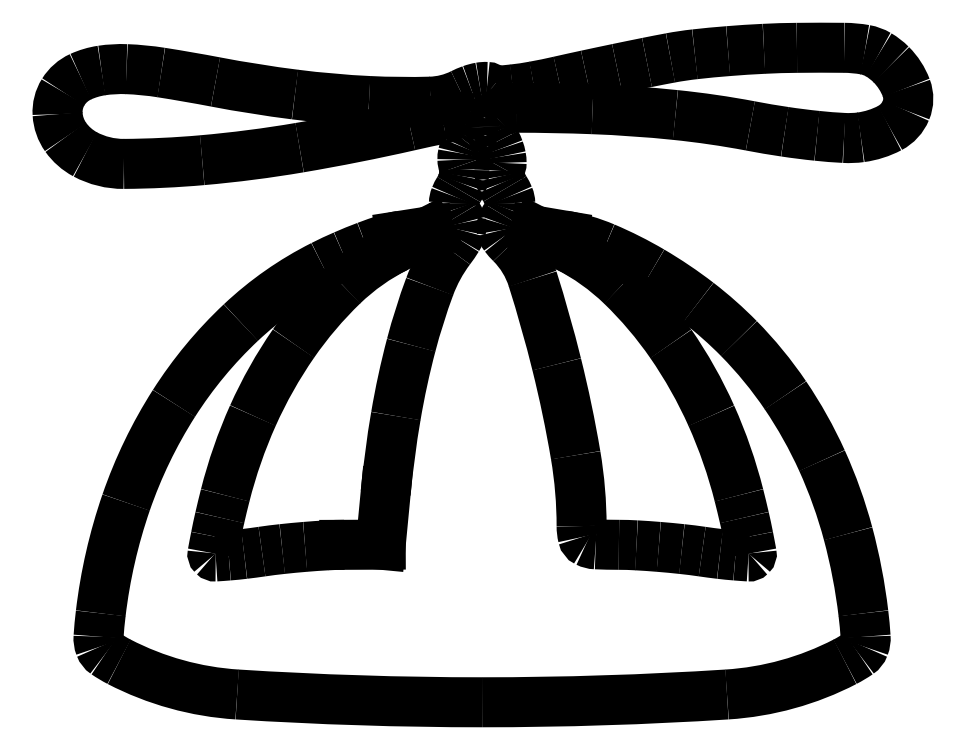
<metadata>
{"format":"dxf","ext":"dxf","renderer":"ezdxf+matplotlib","layout":"modelspace","background":"white","min_lineweight":24,"dpi":150}
</metadata>
<code>
0
SECTION
2
ENTITIES
0
ARC
8
0
10
550.4
20
-669.1
40
19.35
50
100.6
51
101.4
0
ARC
8
0
10
556.5
20
-699.4
40
50.26
50
101.4
51
101.8
0
ARC
8
0
10
557
20
-701.7
40
52.67
50
101.8
51
102.2
0
ARC
8
0
10
552.6
20
-681.5
40
31.97
50
102.2
51
102.7
0
ARC
8
0
10
544
20
-643.4
40
7.123
50
280.4
51
282.7
0
ARC
8
0
10
544.7
20
-647
40
3.402
50
276.4
51
280.4
0
ARC
8
0
10
544.7
20
-647.1
40
3.313
50
273.1
51
276.4
0
ARC
8
0
10
544.9
20
-650.3
40
0.07802
50
225
51
273.1
0
ARC
8
0
10
544.8
20
-650.5
40
0.06882
50
45
51
87.45
0
ARC
8
0
10
544.8
20
-650.7
40
0.3606
50
87.45
51
99.91
0
ARC
8
0
10
544.8
20
-651
40
0.5713
50
99.91
51
110
0
ARC
8
0
10
545
20
-651.4
40
1.042
50
110
51
116.5
0
ARC
8
0
10
544.1
20
-649.7
40
0.8391
50
271.6
51
296.5
0
ARC
8
0
10
543.9
20
-641.4
40
9.186
50
267.2
51
271.6
0
ARC
8
0
10
544
20
-639.8
40
10.75
50
262.8
51
267.2
0
ARC
8
0
10
544.5
20
-635.9
40
14.68
50
259.2
51
262.8
0
ARC
8
0
10
538.1
20
-669.5
40
19.49
50
79.24
51
81.06
0
ARC
8
0
10
540.6
20
-653.5
40
3.341
50
81.06
51
87.78
0
ARC
8
0
10
540.7
20
-651.7
40
1.509
50
87.78
51
98.5
0
ARC
8
0
10
540.6
20
-651.1
40
0.8843
50
98.5
51
114.5
0
ARC
8
0
10
540.4
20
-650.7
40
0.4501
50
114.5
51
148.2
0
ARC
8
0
10
540.4
20
-650.7
40
0.4251
50
148.2
51
183.3
0
ARC
8
0
10
540.4
20
-650.7
40
0.4973
50
183.3
51
215.3
0
ARC
8
0
10
540.6
20
-650.6
40
0.6374
50
215.3
51
241.8
0
ARC
8
0
10
540.7
20
-650.3
40
0.9112
50
241.8
51
270.4
0
ARC
8
0
10
540.6
20
-640.3
40
10.93
50
270.4
51
275
0
ARC
8
0
10
540.4
20
-637.6
40
13.64
50
275
51
279.7
0
ARC
8
0
10
538.8
20
-628.2
40
23.22
50
279.7
51
282.8
0
ARC
8
0
10
547.7
20
-667.7
40
17.35
50
101.5
51
102.8
0
ARC
8
0
10
544.5
20
-652
40
1.249
50
93.02
51
101.5
0
ARC
8
0
10
544.5
20
-651
40
0.2787
50
71.63
51
93.02
0
ARC
8
0
10
544.5
20
-650.8
40
0.08745
50
20.99
51
71.63
0
ARC
8
0
10
544.5
20
-650.8
40
0.1429
50
359.6
51
20.99
0
ARC
8
0
10
544.3
20
-650.8
40
0.2826
50
346.8
51
359.6
0
ARC
8
0
10
544.3
20
-650.8
40
0.3136
50
334.6
51
346.8
0
ARC
8
0
10
544.4
20
-650.9
40
0.2563
50
320.3
51
334.6
0
ARC
8
0
10
544.7
20
-651.2
40
0.2382
50
140.3
51
155.8
0
ARC
8
0
10
544.8
20
-651.2
40
0.3157
50
155.8
51
168.3
0
ARC
8
0
10
544.8
20
-651.2
40
0.2959
50
168.3
51
181.2
0
ARC
8
0
10
544.7
20
-651.2
40
0.1664
50
181.2
51
201
0
ARC
8
0
10
544.4
20
-651.3
40
0.1685
50
0.4846
51
20.99
0
ARC
8
0
10
544.1
20
-651.3
40
0.4048
50
349.8
51
0.4845
0
ARC
8
0
10
544.1
20
-651.3
40
0.4586
50
339.7
51
349.8
0
ARC
8
0
10
544.1
20
-651.3
40
0.3792
50
328
51
339.7
0
ARC
8
0
10
544.9
20
-651.8
40
0.5214
50
148
51
158.1
0
ARC
8
0
10
544.6
20
-651.7
40
0.2102
50
158.1
51
178.1
0
ARC
8
0
10
544.6
20
-651.7
40
0.1887
50
178.1
51
199.4
0
ARC
8
0
10
544.8
20
-651.6
40
0.3699
50
199.4
51
212.3
0
ARC
8
0
10
544.2
20
-652
40
0.2638
50
13.01
51
32.26
0
ARC
8
0
10
544.3
20
-652
40
0.1706
50
346.3
51
13.01
0
ARC
8
0
10
544.2
20
-651.9
40
0.316
50
328.2
51
346.3
0
ARC
8
0
10
543
20
-651.2
40
1.716
50
323
51
328.2
0
ARC
8
0
10
545.7
20
-653.2
40
1.63
50
143
51
159.7
0
ARC
8
0
10
550.8
20
-655.1
40
7.146
50
159.7
51
165.2
0
ARC
8
0
10
552.7
20
-655.6
40
9.123
50
165.2
51
170.4
0
ARC
8
0
10
555.6
20
-656.1
40
12.03
50
170.4
51
174.5
0
LINE
8
0
10
543.6
20
-655
11
543.6
21
-655.5
0
LINE
8
0
10
543.6
20
-655.5
11
543.2
21
-655.5
0
ARC
8
0
10
543.2
20
-659.2
40
3.673
50
90.22
51
93.25
0
ARC
8
0
10
543.5
20
-665.3
40
9.731
50
93.25
51
94.71
0
ARC
8
0
10
543.6
20
-665.8
40
10.24
50
94.71
51
96.16
0
ARC
8
0
10
543.2
20
-661.9
40
6.365
50
96.16
51
98.22
0
ARC
8
0
10
541.1
20
-647.4
40
8.247
50
276.8
51
278.2
0
ARC
8
0
10
541.5
20
-651.1
40
4.605
50
274.6
51
276.8
0
ARC
8
0
10
541.2
20
-647.2
40
8.439
50
273.6
51
274.6
0
ARC
8
0
10
541.7
20
-655.6
40
0.03451
50
225
51
273.6
0
ARC
8
0
10
541.7
20
-655.6
40
0.03048
50
169.6
51
225
0
ARC
8
0
10
556.8
20
-658.4
40
15.41
50
168.9
51
169.6
0
ARC
8
0
10
548.4
20
-656.8
40
6.777
50
167
51
168.9
0
ARC
8
0
10
554
20
-658.1
40
12.54
50
165.8
51
167
0
ARC
8
0
10
547.1
20
-656.3
40
5.485
50
155.9
51
165.8
0
ARC
8
0
10
546.8
20
-656.1
40
5.058
50
145.3
51
155.9
0
ARC
8
0
10
546.2
20
-655.7
40
4.331
50
133.9
51
145.3
0
ARC
8
0
10
544.9
20
-654.4
40
2.451
50
116.5
51
133.9
0
LINE
8
0
10
543.8
20
-652.2
11
544.1
21
-652
0
LINE
8
0
10
544.1
20
-652
11
543.8
21
-652.1
0
ARC
8
0
10
544
20
-653.1
40
1.04
50
98.88
51
107.9
0
ARC
8
0
10
545.1
20
-656.7
40
4.859
50
107.9
51
110.7
0
ARC
8
0
10
545.4
20
-657.3
40
5.489
50
110.7
51
113.6
0
ARC
8
0
10
545.1
20
-656.8
40
4.893
50
113.6
51
116.7
0
ARC
8
0
10
544.7
20
-655.9
40
3.894
50
116.7
51
133.3
0
ARC
8
0
10
545.3
20
-656.5
40
4.771
50
133.3
51
147.5
0
ARC
8
0
10
545.7
20
-656.8
40
5.266
50
147.5
51
161
0
ARC
8
0
10
546.4
20
-657
40
5.993
50
161
51
173.2
0
ARC
8
0
10
545.9
20
-657
40
5.482
50
173.2
51
176
0
ARC
8
0
10
540.7
20
-656.6
40
0.2663
50
176
51
200.8
0
ARC
8
0
10
540.6
20
-656.6
40
0.1662
50
200.8
51
235.6
0
ARC
8
0
10
541.3
20
-655.6
40
1.446
50
235.6
51
242.7
0
ARC
8
0
10
542.2
20
-653.9
40
3.356
50
242.7
51
266.4
0
ARC
8
0
10
544.7
20
-613.9
40
43.37
50
266.4
51
270
0
ARC
8
0
10
544.7
20
-613.9
40
43.37
50
270
51
273.6
0
ARC
8
0
10
547.3
20
-653.9
40
3.356
50
273.6
51
297.3
0
ARC
8
0
10
548.1
20
-655.6
40
1.446
50
297.3
51
304.4
0
ARC
8
0
10
548.9
20
-656.6
40
0.1662
50
304.4
51
339.2
0
ARC
8
0
10
548.8
20
-656.6
40
0.2663
50
339.2
51
4.008
0
ARC
8
0
10
543.6
20
-657
40
5.482
50
4.008
51
6.758
0
ARC
8
0
10
542.7
20
-657.1
40
6.367
50
6.758
51
14.98
0
ARC
8
0
10
543.7
20
-656.8
40
5.334
50
14.98
51
24.37
0
ARC
8
0
10
544
20
-656.6
40
4.954
50
24.37
51
34.13
0
ARC
8
0
10
544.4
20
-656.4
40
4.549
50
34.13
51
44.53
0
ARC
8
0
10
544.5
20
-656.3
40
4.436
50
44.53
51
52.44
0
ARC
8
0
10
544.1
20
-656.8
40
5.094
50
52.44
51
59.56
0
ARC
8
0
10
544.3
20
-656.4
40
4.55
50
59.56
51
67.02
0
ARC
8
0
10
545.3
20
-654.1
40
2.079
50
67.02
51
80.4
0
LINE
8
0
10
545.6
20
-652.1
11
545.3
21
-652
0
LINE
8
0
10
545.3
20
-652
11
545.7
21
-652.2
0
ARC
8
0
10
544.5
20
-654.4
40
2.534
50
45.97
51
62.96
0
ARC
8
0
10
543.3
20
-655.7
40
4.349
50
34.64
51
45.97
0
ARC
8
0
10
542.7
20
-656.1
40
5.054
50
24.1
51
34.64
0
ARC
8
0
10
542.3
20
-656.3
40
5.487
50
14.19
51
24.1
0
ARC
8
0
10
535.5
20
-658.1
40
12.54
50
13.01
51
14.19
0
ARC
8
0
10
541.1
20
-656.8
40
6.777
50
11.15
51
13.01
0
ARC
8
0
10
532.6
20
-658.4
40
15.41
50
10.45
51
11.15
0
ARC
8
0
10
547.7
20
-655.6
40
0.03048
50
315
51
10.45
0
ARC
8
0
10
547.7
20
-655.6
40
0.03451
50
266.4
51
315
0
ARC
8
0
10
548.3
20
-647.2
40
8.439
50
265.4
51
266.4
0
ARC
8
0
10
547.9
20
-651.1
40
4.605
50
263.2
51
265.4
0
ARC
8
0
10
548.4
20
-647.4
40
8.247
50
261.8
51
263.2
0
ARC
8
0
10
546.3
20
-661.8
40
6.249
50
81.78
51
83.89
0
ARC
8
0
10
545.9
20
-665.8
40
10.29
50
83.89
51
85.34
0
ARC
8
0
10
545.9
20
-665.3
40
9.819
50
85.34
51
86.81
0
ARC
8
0
10
546.2
20
-659.4
40
3.815
50
86.81
51
89.78
0
ARC
8
0
10
546.3
20
-648.5
40
7.036
50
267.7
51
269.8
0
ARC
8
0
10
546
20
-655.3
40
0.2418
50
243.3
51
267.7
0
ARC
8
0
10
545.9
20
-655.4
40
0.08793
50
193.3
51
243.3
0
ARC
8
0
10
546.4
20
-655.3
40
0.5291
50
180
51
193.3
0
ARC
8
0
10
541.1
20
-655.3
40
4.781
50
360
51
9.595
0
ARC
8
0
10
532.3
20
-656.8
40
13.67
50
9.595
51
13.98
0
ARC
8
0
10
529.8
20
-657.4
40
16.28
50
13.98
51
17.5
0
ARC
8
0
10
544.4
20
-652.8
40
0.9696
50
17.5
51
45
0
ARC
8
0
10
545.7
20
-651.5
40
0.9013
50
217.6
51
225
0
ARC
8
0
10
545.1
20
-652
40
0.1666
50
191.8
51
217.6
0
ARC
8
0
10
545.1
20
-652
40
0.1258
50
160.8
51
191.8
0
ARC
8
0
10
545.3
20
-652.1
40
0.4143
50
148
51
160.8
0
ARC
8
0
10
544.6
20
-651.6
40
0.4493
50
328
51
339.5
0
ARC
8
0
10
544.9
20
-651.7
40
0.187
50
339.5
51
1.676
0
ARC
8
0
10
544.8
20
-651.7
40
0.2053
50
1.676
51
22.58
0
ARC
8
0
10
544.5
20
-651.8
40
0.5994
50
22.58
51
31.99
0
ARC
8
0
10
545.4
20
-651.3
40
0.4527
50
202.2
51
212
0
ARC
8
0
10
545.3
20
-651.3
40
0.3949
50
191.4
51
202.2
0
ARC
8
0
10
545.2
20
-651.3
40
0.3026
50
179.3
51
191.4
0
ARC
8
0
10
545
20
-651.3
40
0.08572
50
148.3
51
179.3
0
ARC
8
0
10
544.9
20
-651.2
40
0.08664
50
328.3
51
0.1488
0
ARC
8
0
10
544.5
20
-651.2
40
0.3935
50
0.149
51
10.52
0
ARC
8
0
10
544.4
20
-651.3
40
0.5143
50
10.52
51
19.92
0
ARC
8
0
10
544.3
20
-651.3
40
0.6132
50
19.92
51
28.15
0
ARC
8
0
10
545.8
20
-650.5
40
1.069
50
202.1
51
208.2
0
ARC
8
0
10
545
20
-650.8
40
0.1998
50
181
51
202.1
0
ARC
8
0
10
544.9
20
-650.8
40
0.1208
50
151.9
51
181
0
ARC
8
0
10
545
20
-650.9
40
0.2474
50
134.8
51
151.9
0
ARC
8
0
10
545.1
20
-650.9
40
0.3293
50
89.98
51
134.8
0
ARC
8
0
10
545.1
20
-673.6
40
22.94
50
87.83
51
89.98
0
ARC
8
0
10
545.4
20
-665.2
40
14.55
50
84.15
51
87.83
0
ARC
8
0
10
545.9
20
-660.7
40
10.05
50
79.29
51
84.15
0
ARC
8
0
10
549.7
20
-640.5
40
10.5
50
259.3
51
261.4
0
ARC
8
0
10
549.3
20
-643.2
40
7.794
50
261.4
51
264.1
0
ARC
8
0
10
549.1
20
-644.6
40
6.318
50
264.1
51
266.9
0
ARC
8
0
10
548.9
20
-649.9
40
1.013
50
266.9
51
277.6
0
ARC
8
0
10
548.9
20
-650
40
0.9813
50
277.6
51
297.7
0
ARC
8
0
10
549.1
20
-650.5
40
0.3947
50
297.7
51
337.4
0
ARC
8
0
10
549.2
20
-650.5
40
0.343
50
337.4
51
20.76
0
ARC
8
0
10
548.8
20
-650.7
40
0.7474
50
20.76
51
45
0
ARC
8
0
10
548.8
20
-650.6
40
0.719
50
45
51
59.46
0
ARC
8
0
10
549
20
-650.4
40
0.451
50
59.46
51
79.96
0
ARC
8
0
10
548.8
20
-651.4
40
1.41
50
79.96
51
89.5
0
ARC
8
0
10
548.6
20
-678.3
40
28.39
50
89.5
51
90.57
0
ARC
8
0
10
548.4
20
-659.5
40
9.55
50
90.57
51
92.81
0
ARC
8
0
10
548.5
20
-663.2
40
13.25
50
92.81
51
94.55
0
ARC
8
0
10
548.5
20
-662.1
40
12.19
50
94.55
51
96.32
0
ARC
8
0
10
547.5
20
-653.7
40
3.732
50
96.32
51
100.6
0
ENDSEC
0
EOF

</code>
